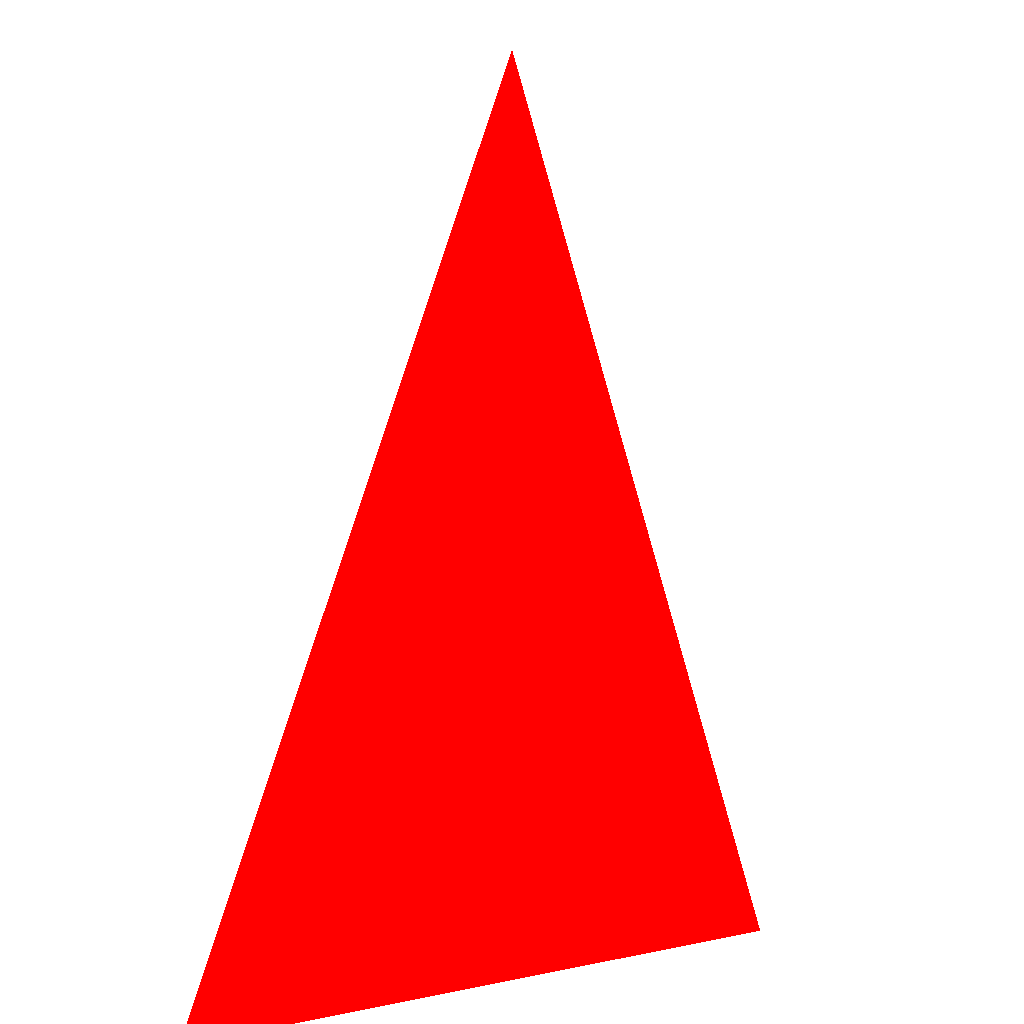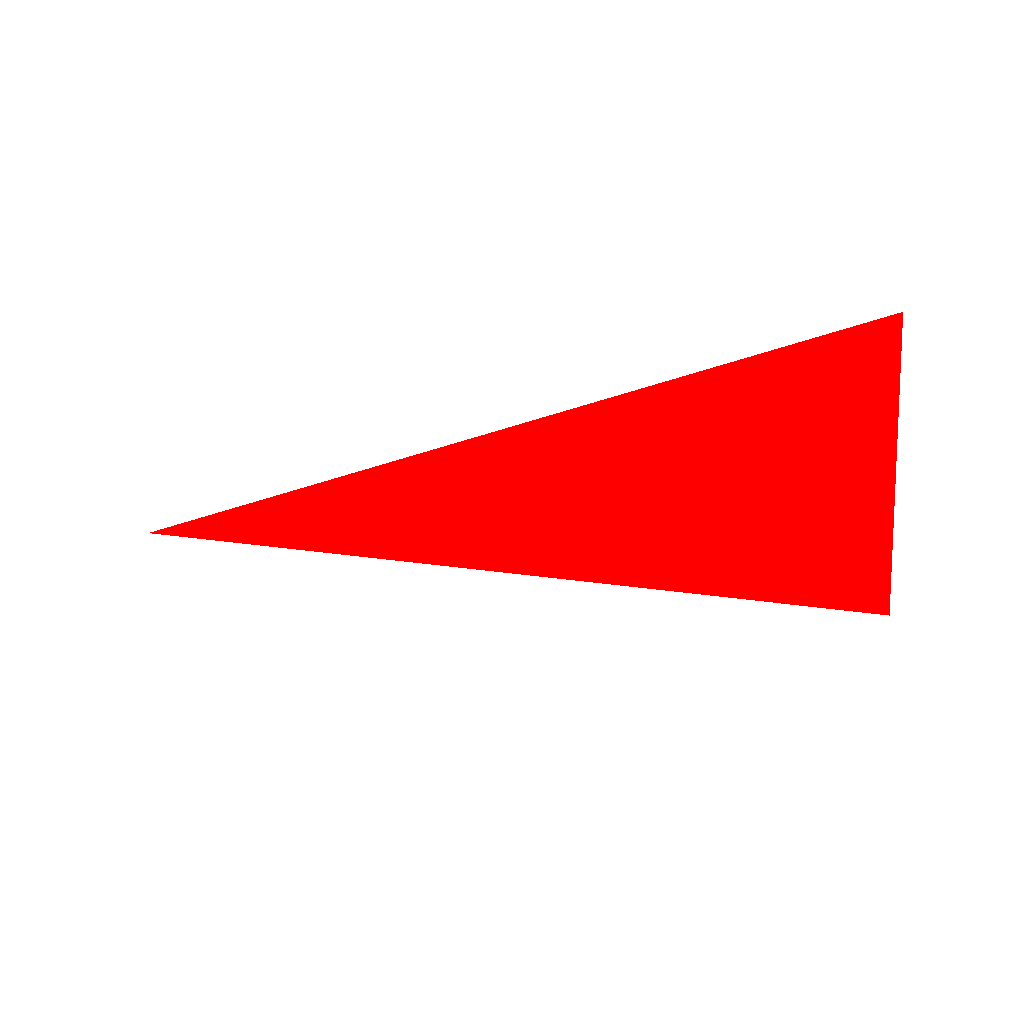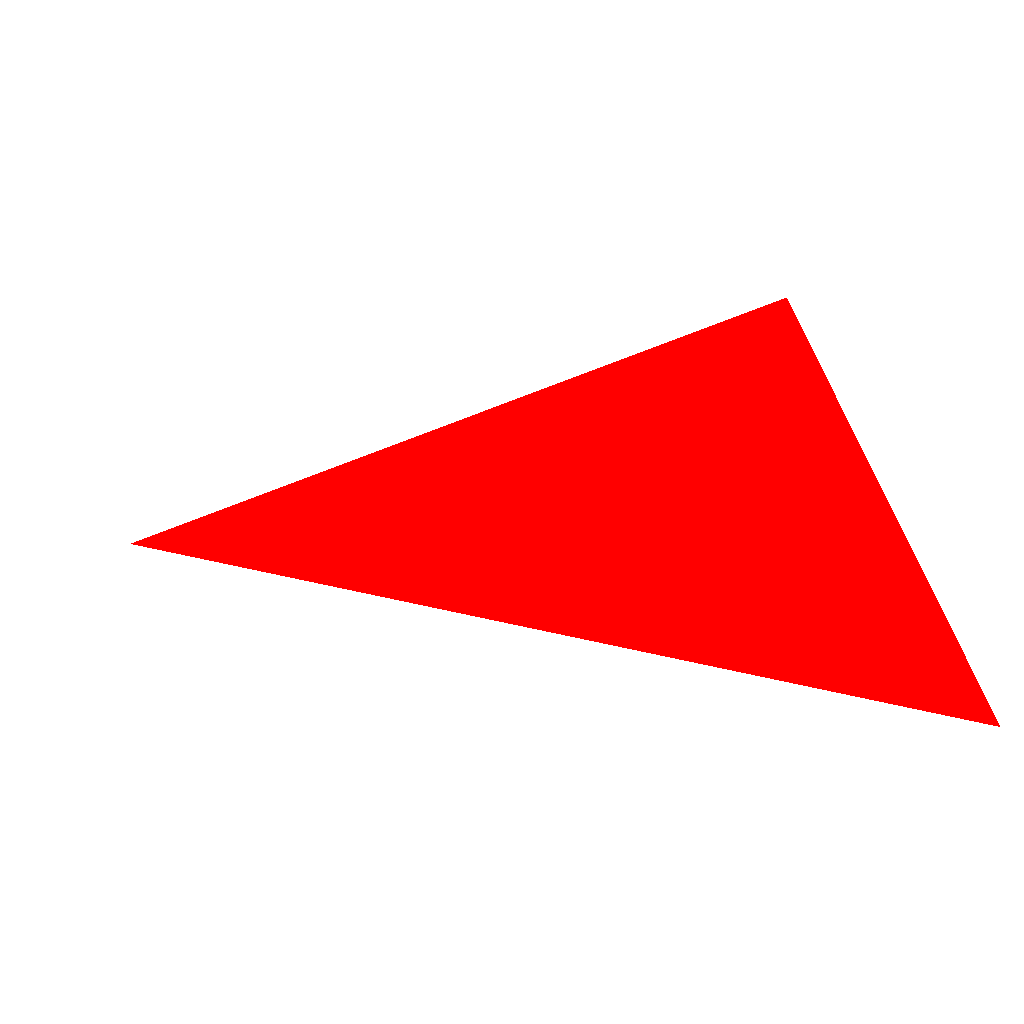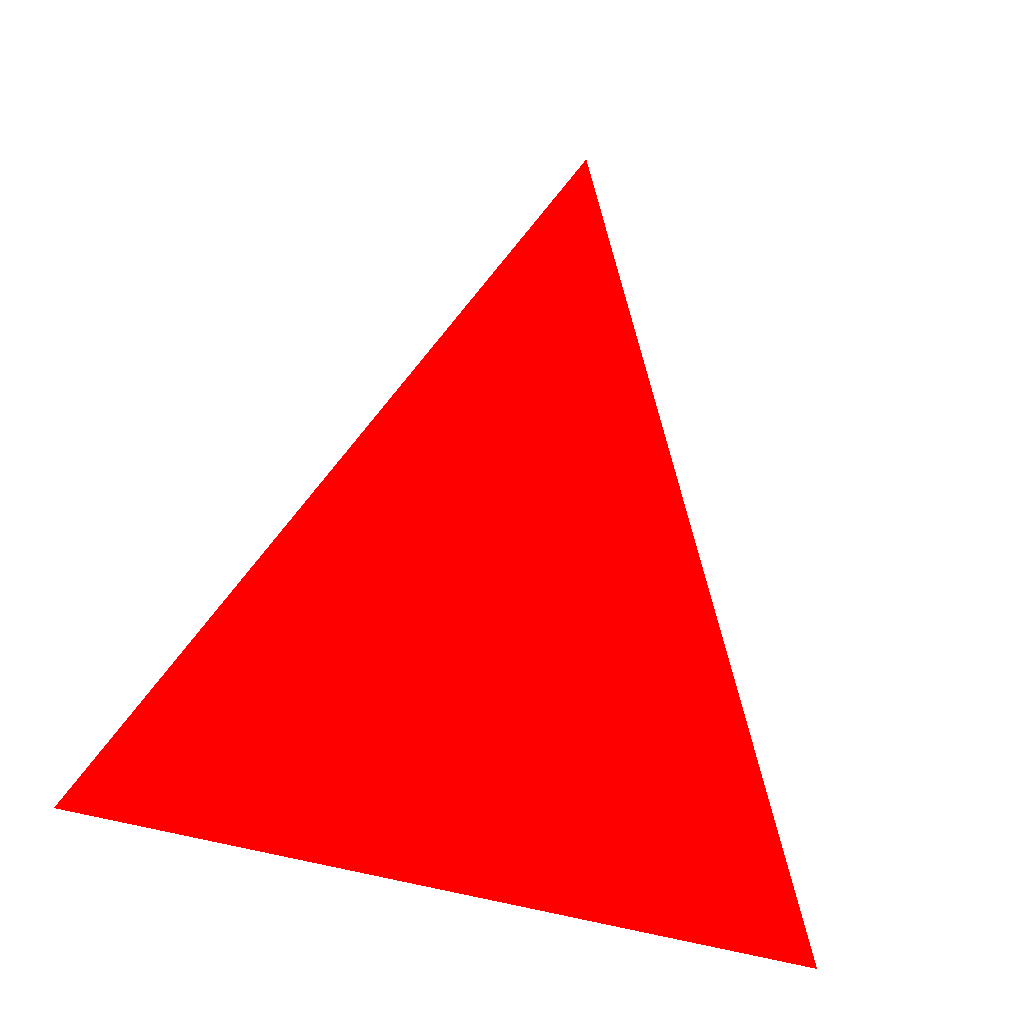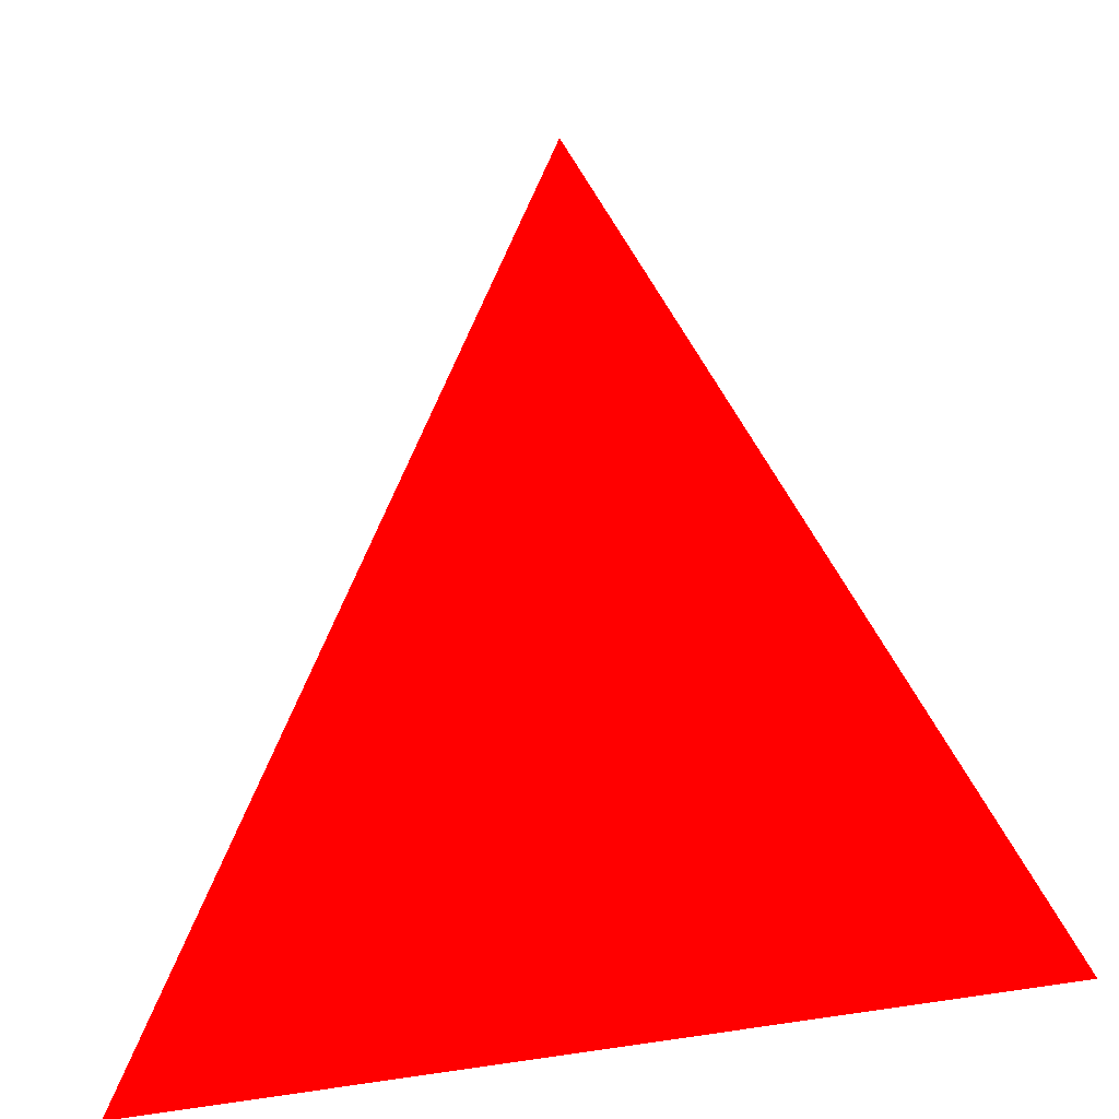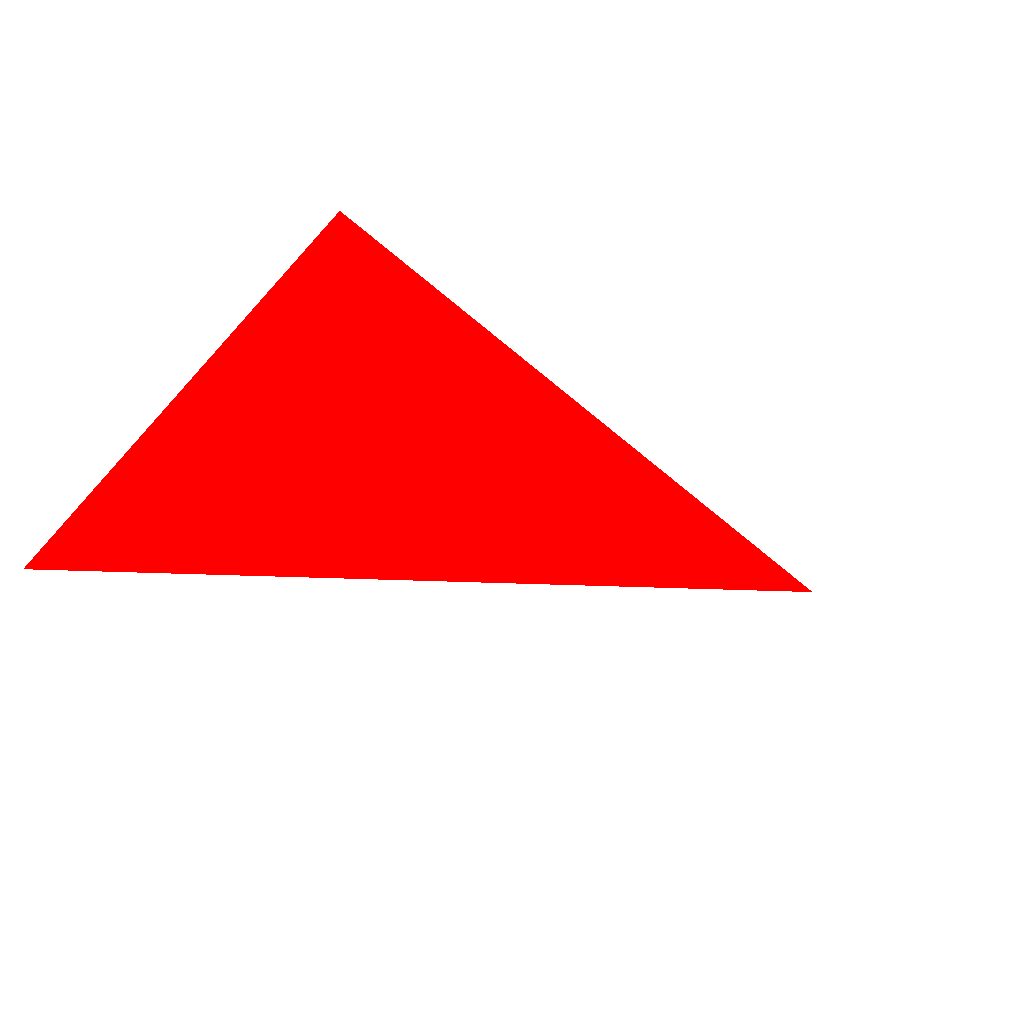
<metadata>
{"format":"obj","ext":"obj","renderer":"f3d","projection":"perspective","resolution":1024,"background":"white","views":[{"elev":-1.8,"azim":-52.6,"up":"+Y"},{"elev":-22.0,"azim":-81.2,"up":"+Z"},{"elev":35.9,"azim":-98.1,"up":"+Z"},{"elev":79.7,"azim":11.7,"up":"+Z"},{"elev":-26.4,"azim":-153.3,"up":"+Y"},{"elev":-26.9,"azim":59.5,"up":"+Z"}]}
</metadata>
<code>
v  0 0 0.006091 1 0 0
v  0.5 1 0.006091 1 0 0
v  1 0 0.006091 1 0 0
f 1 2 3

</code>
